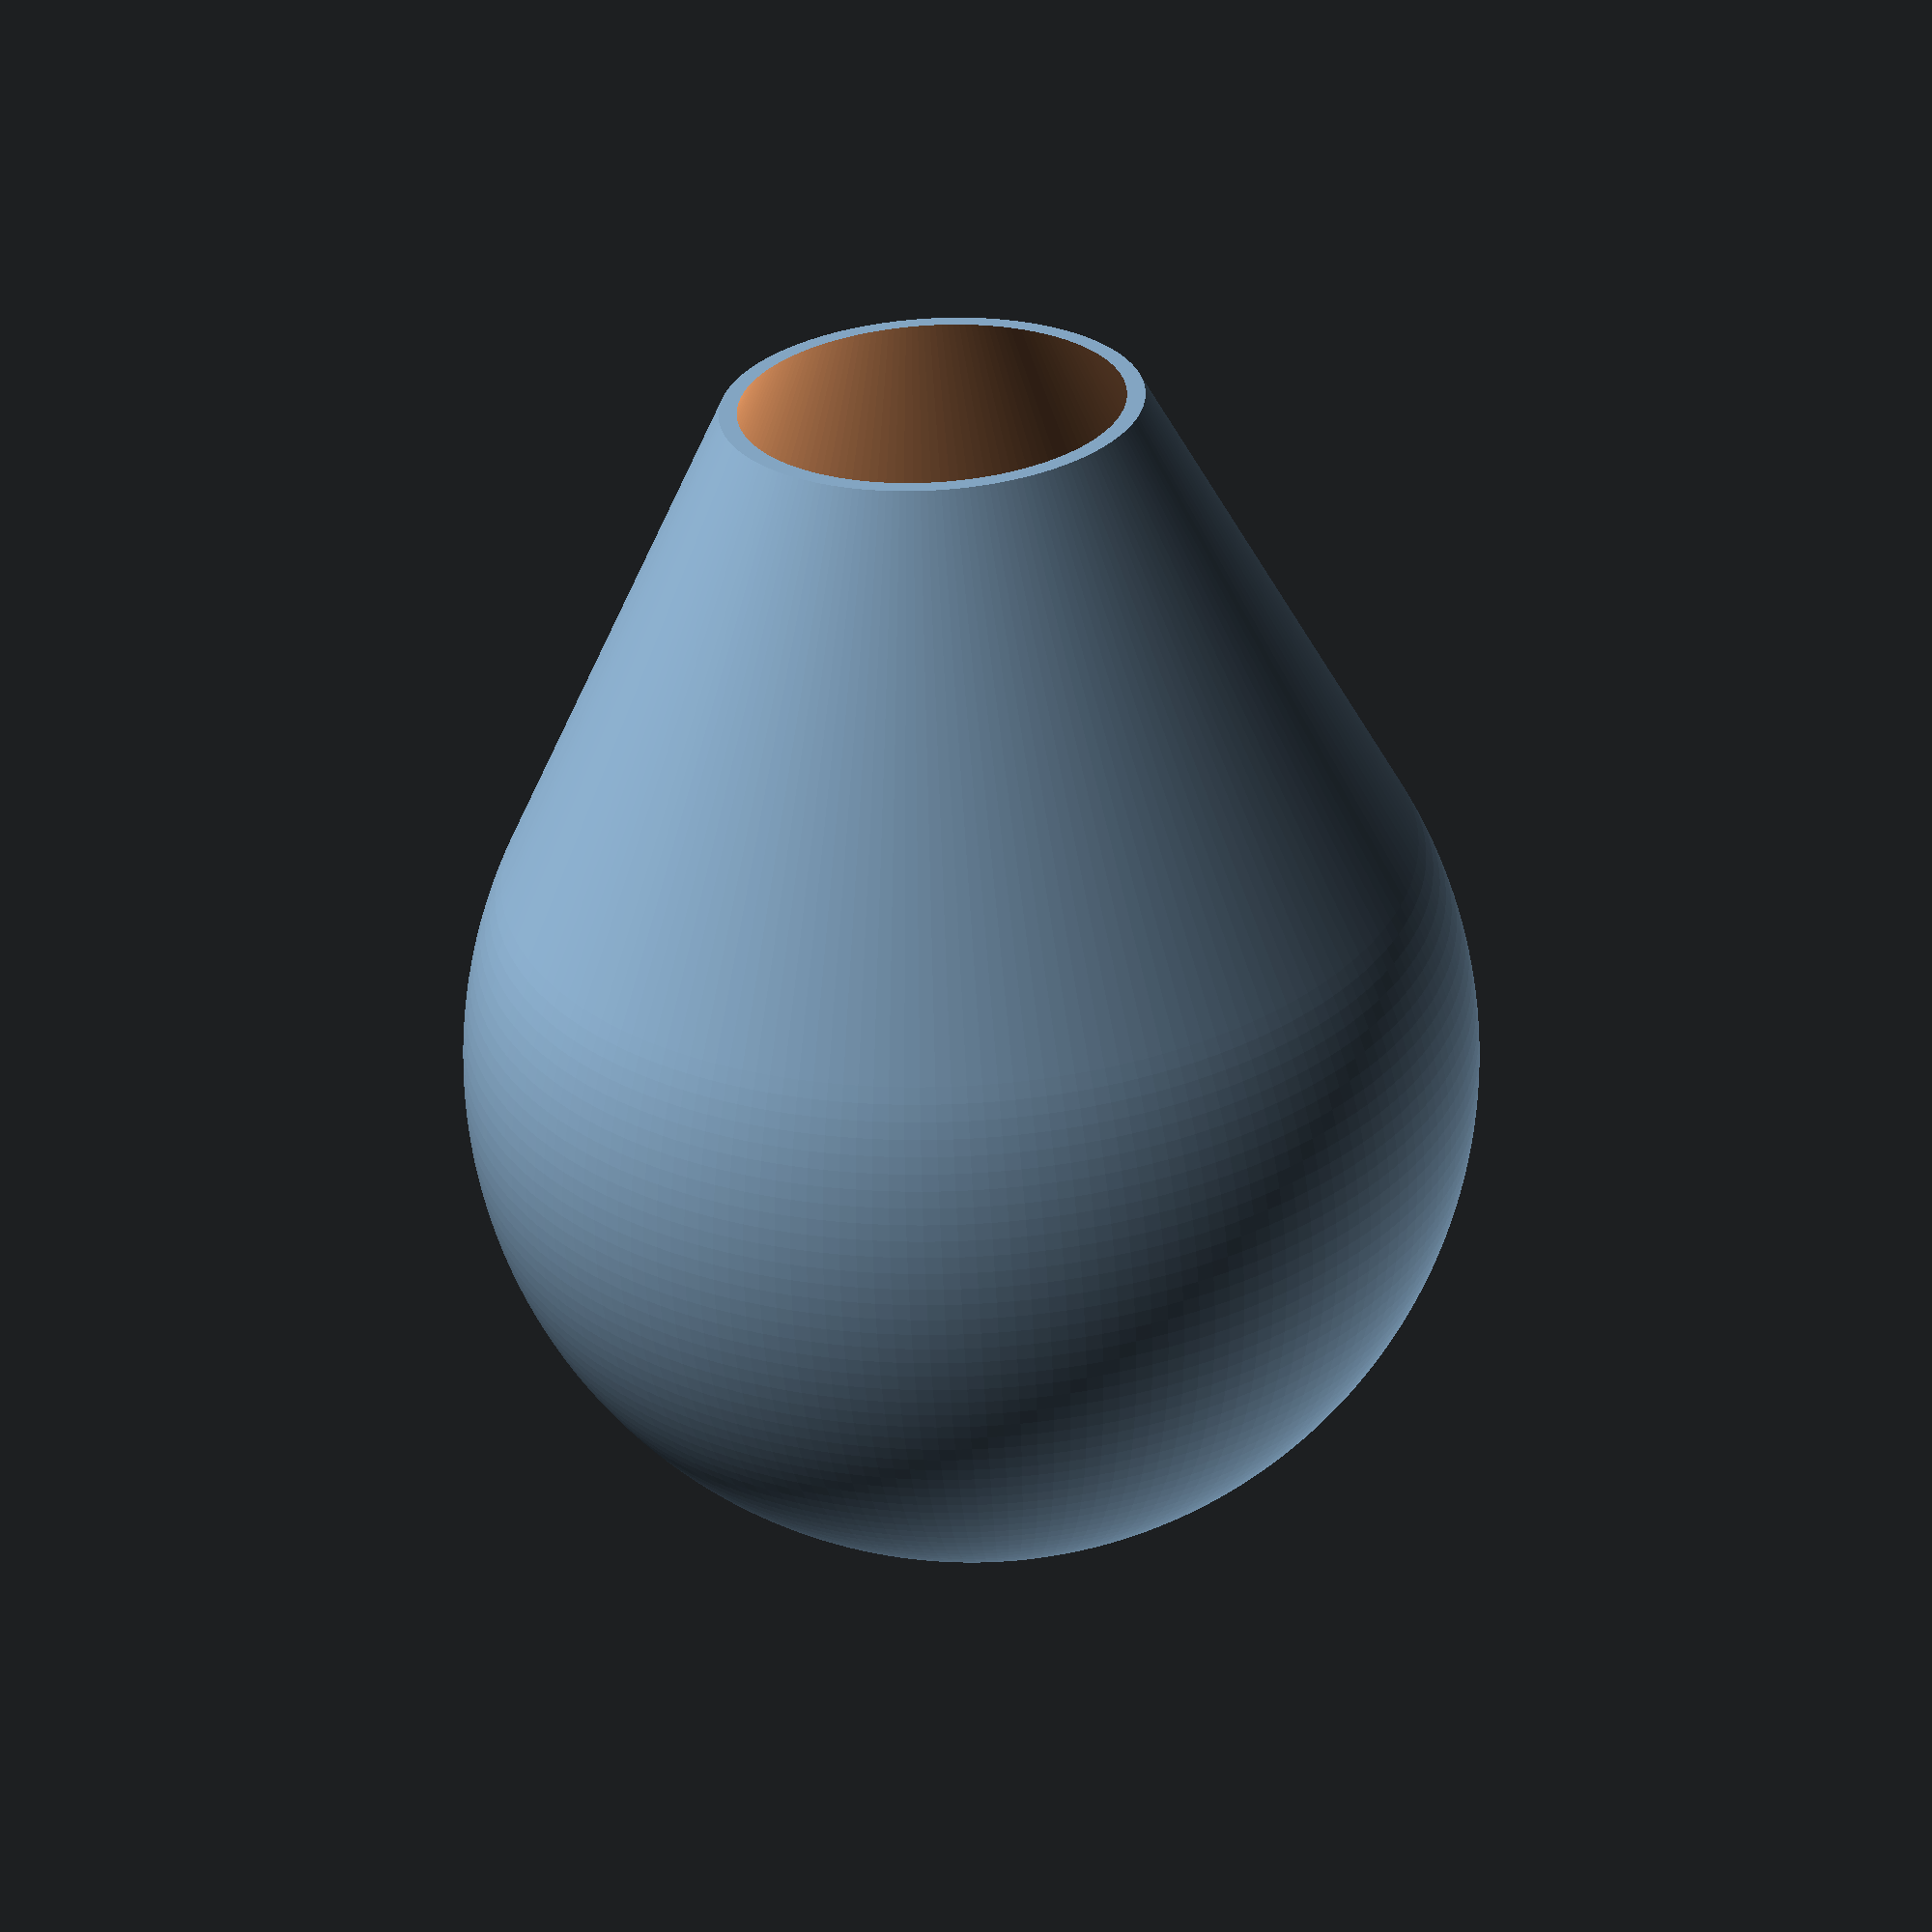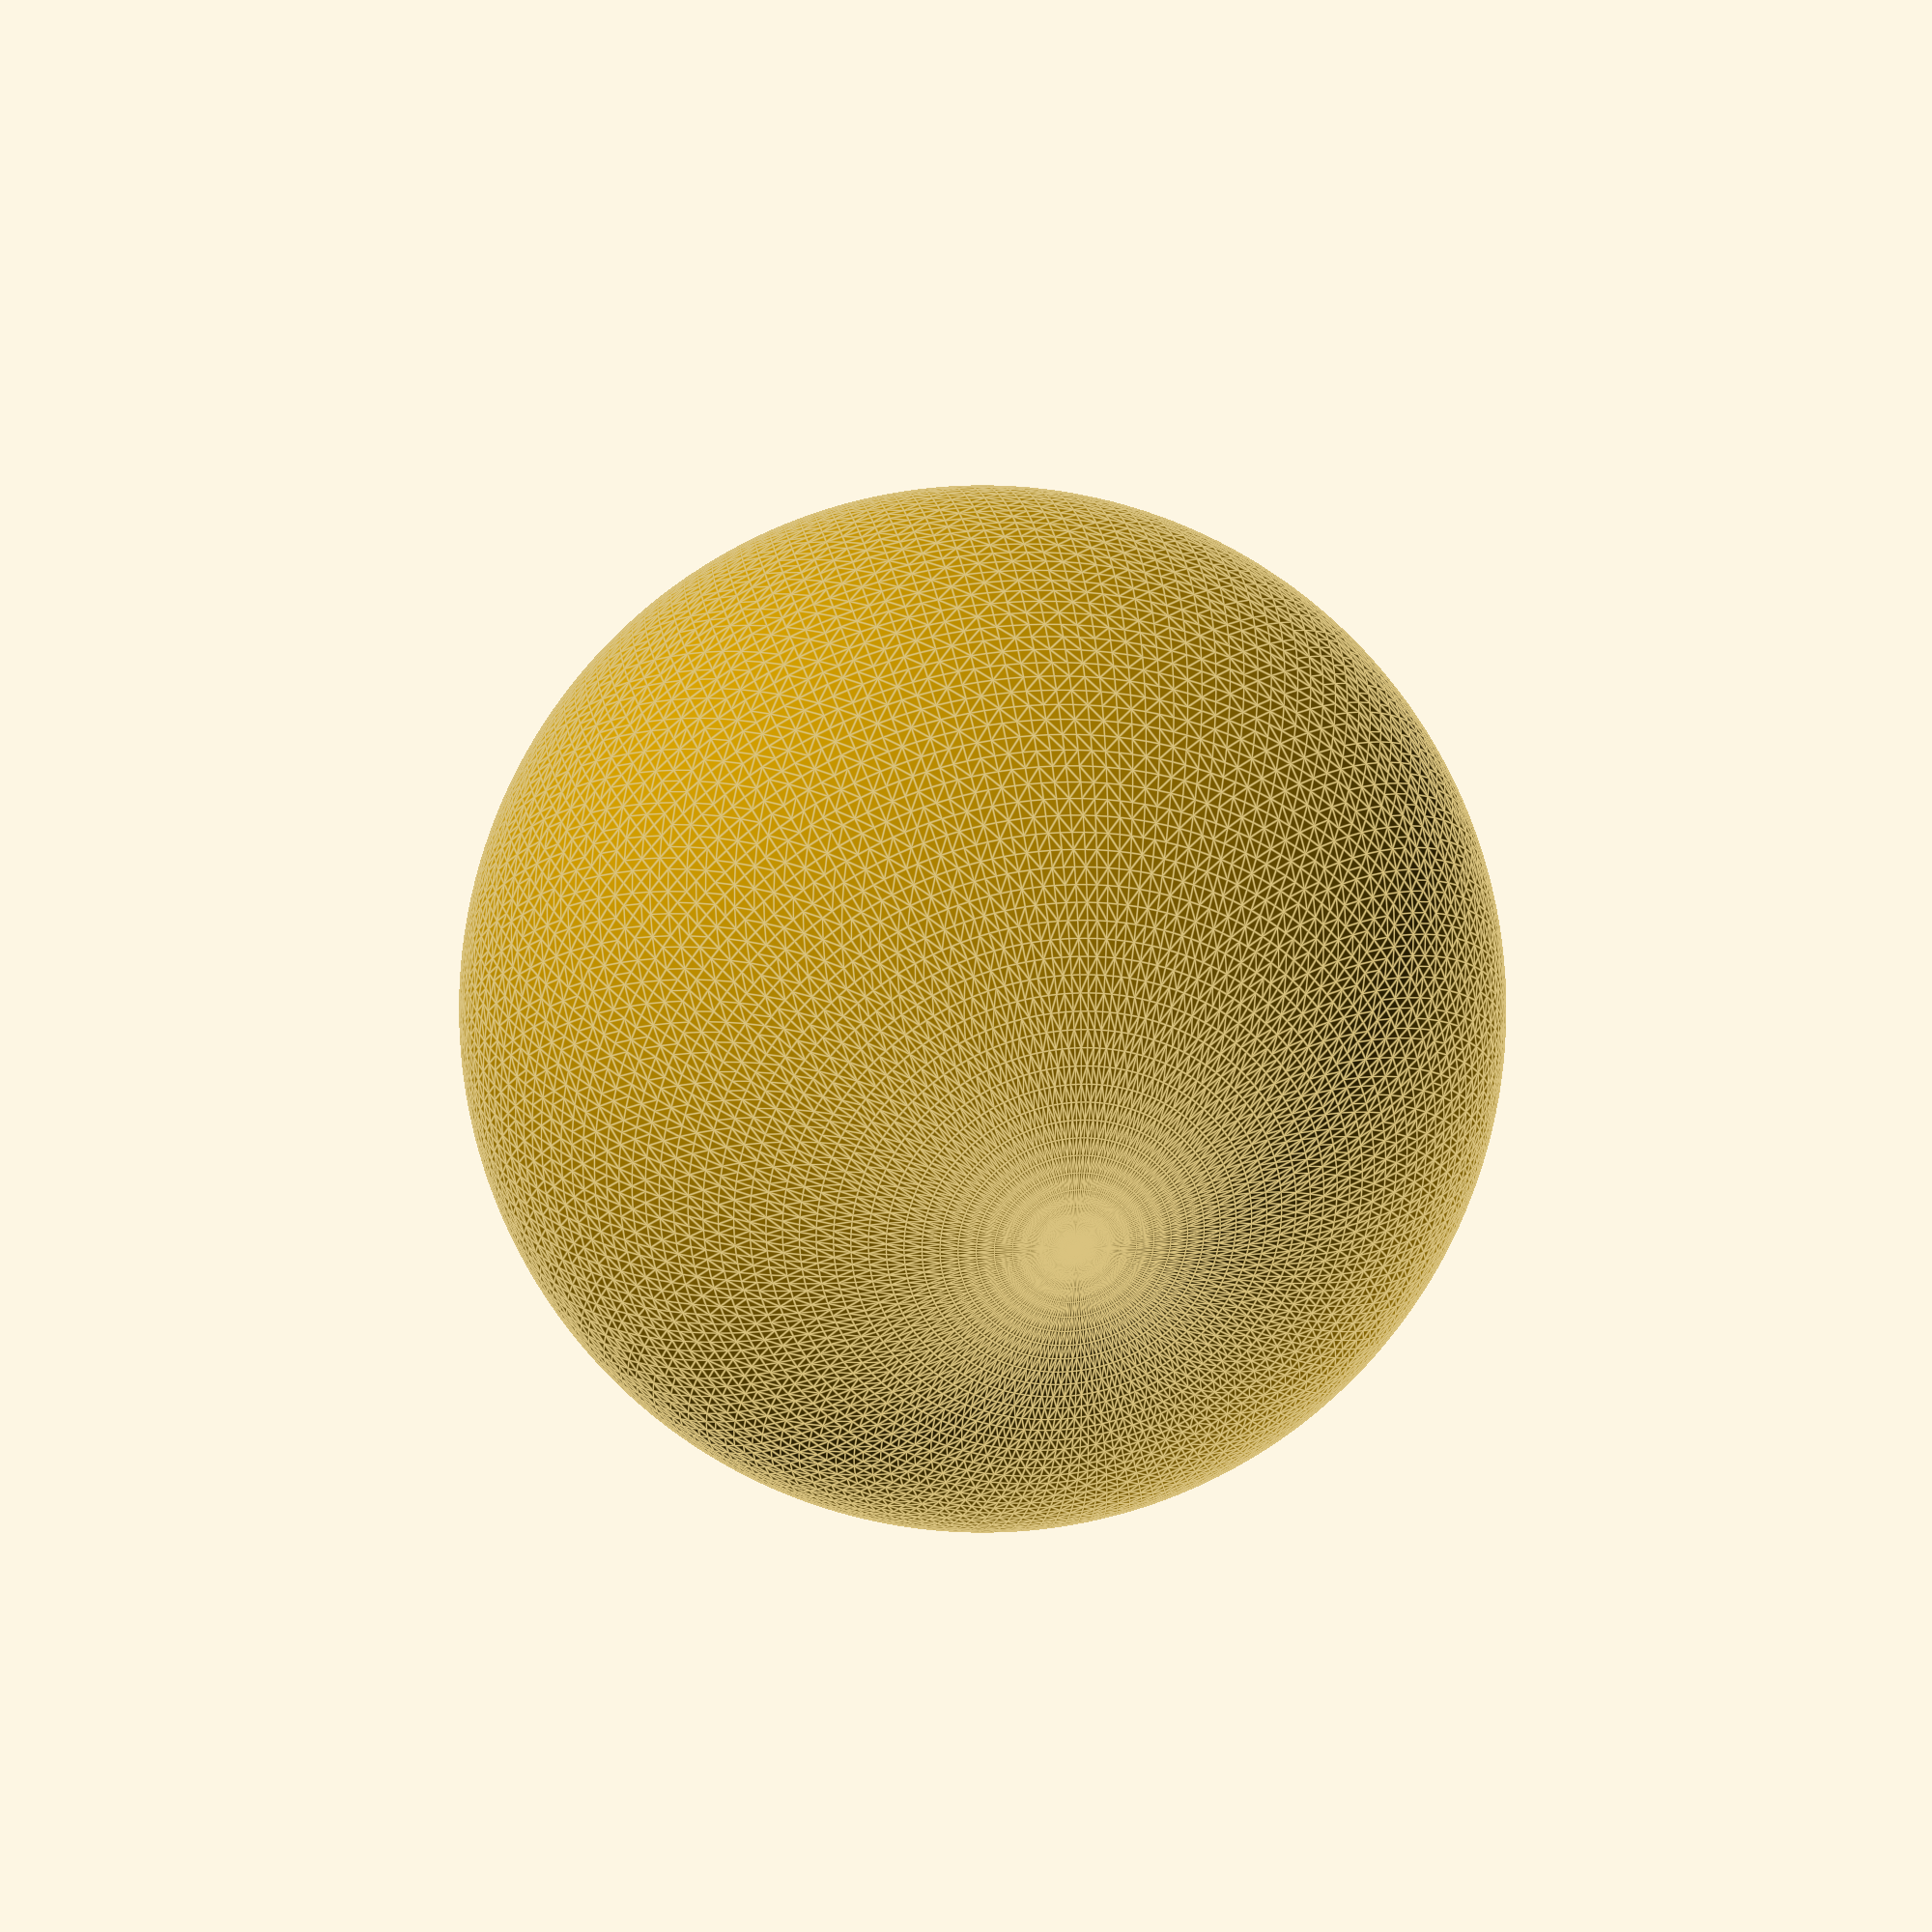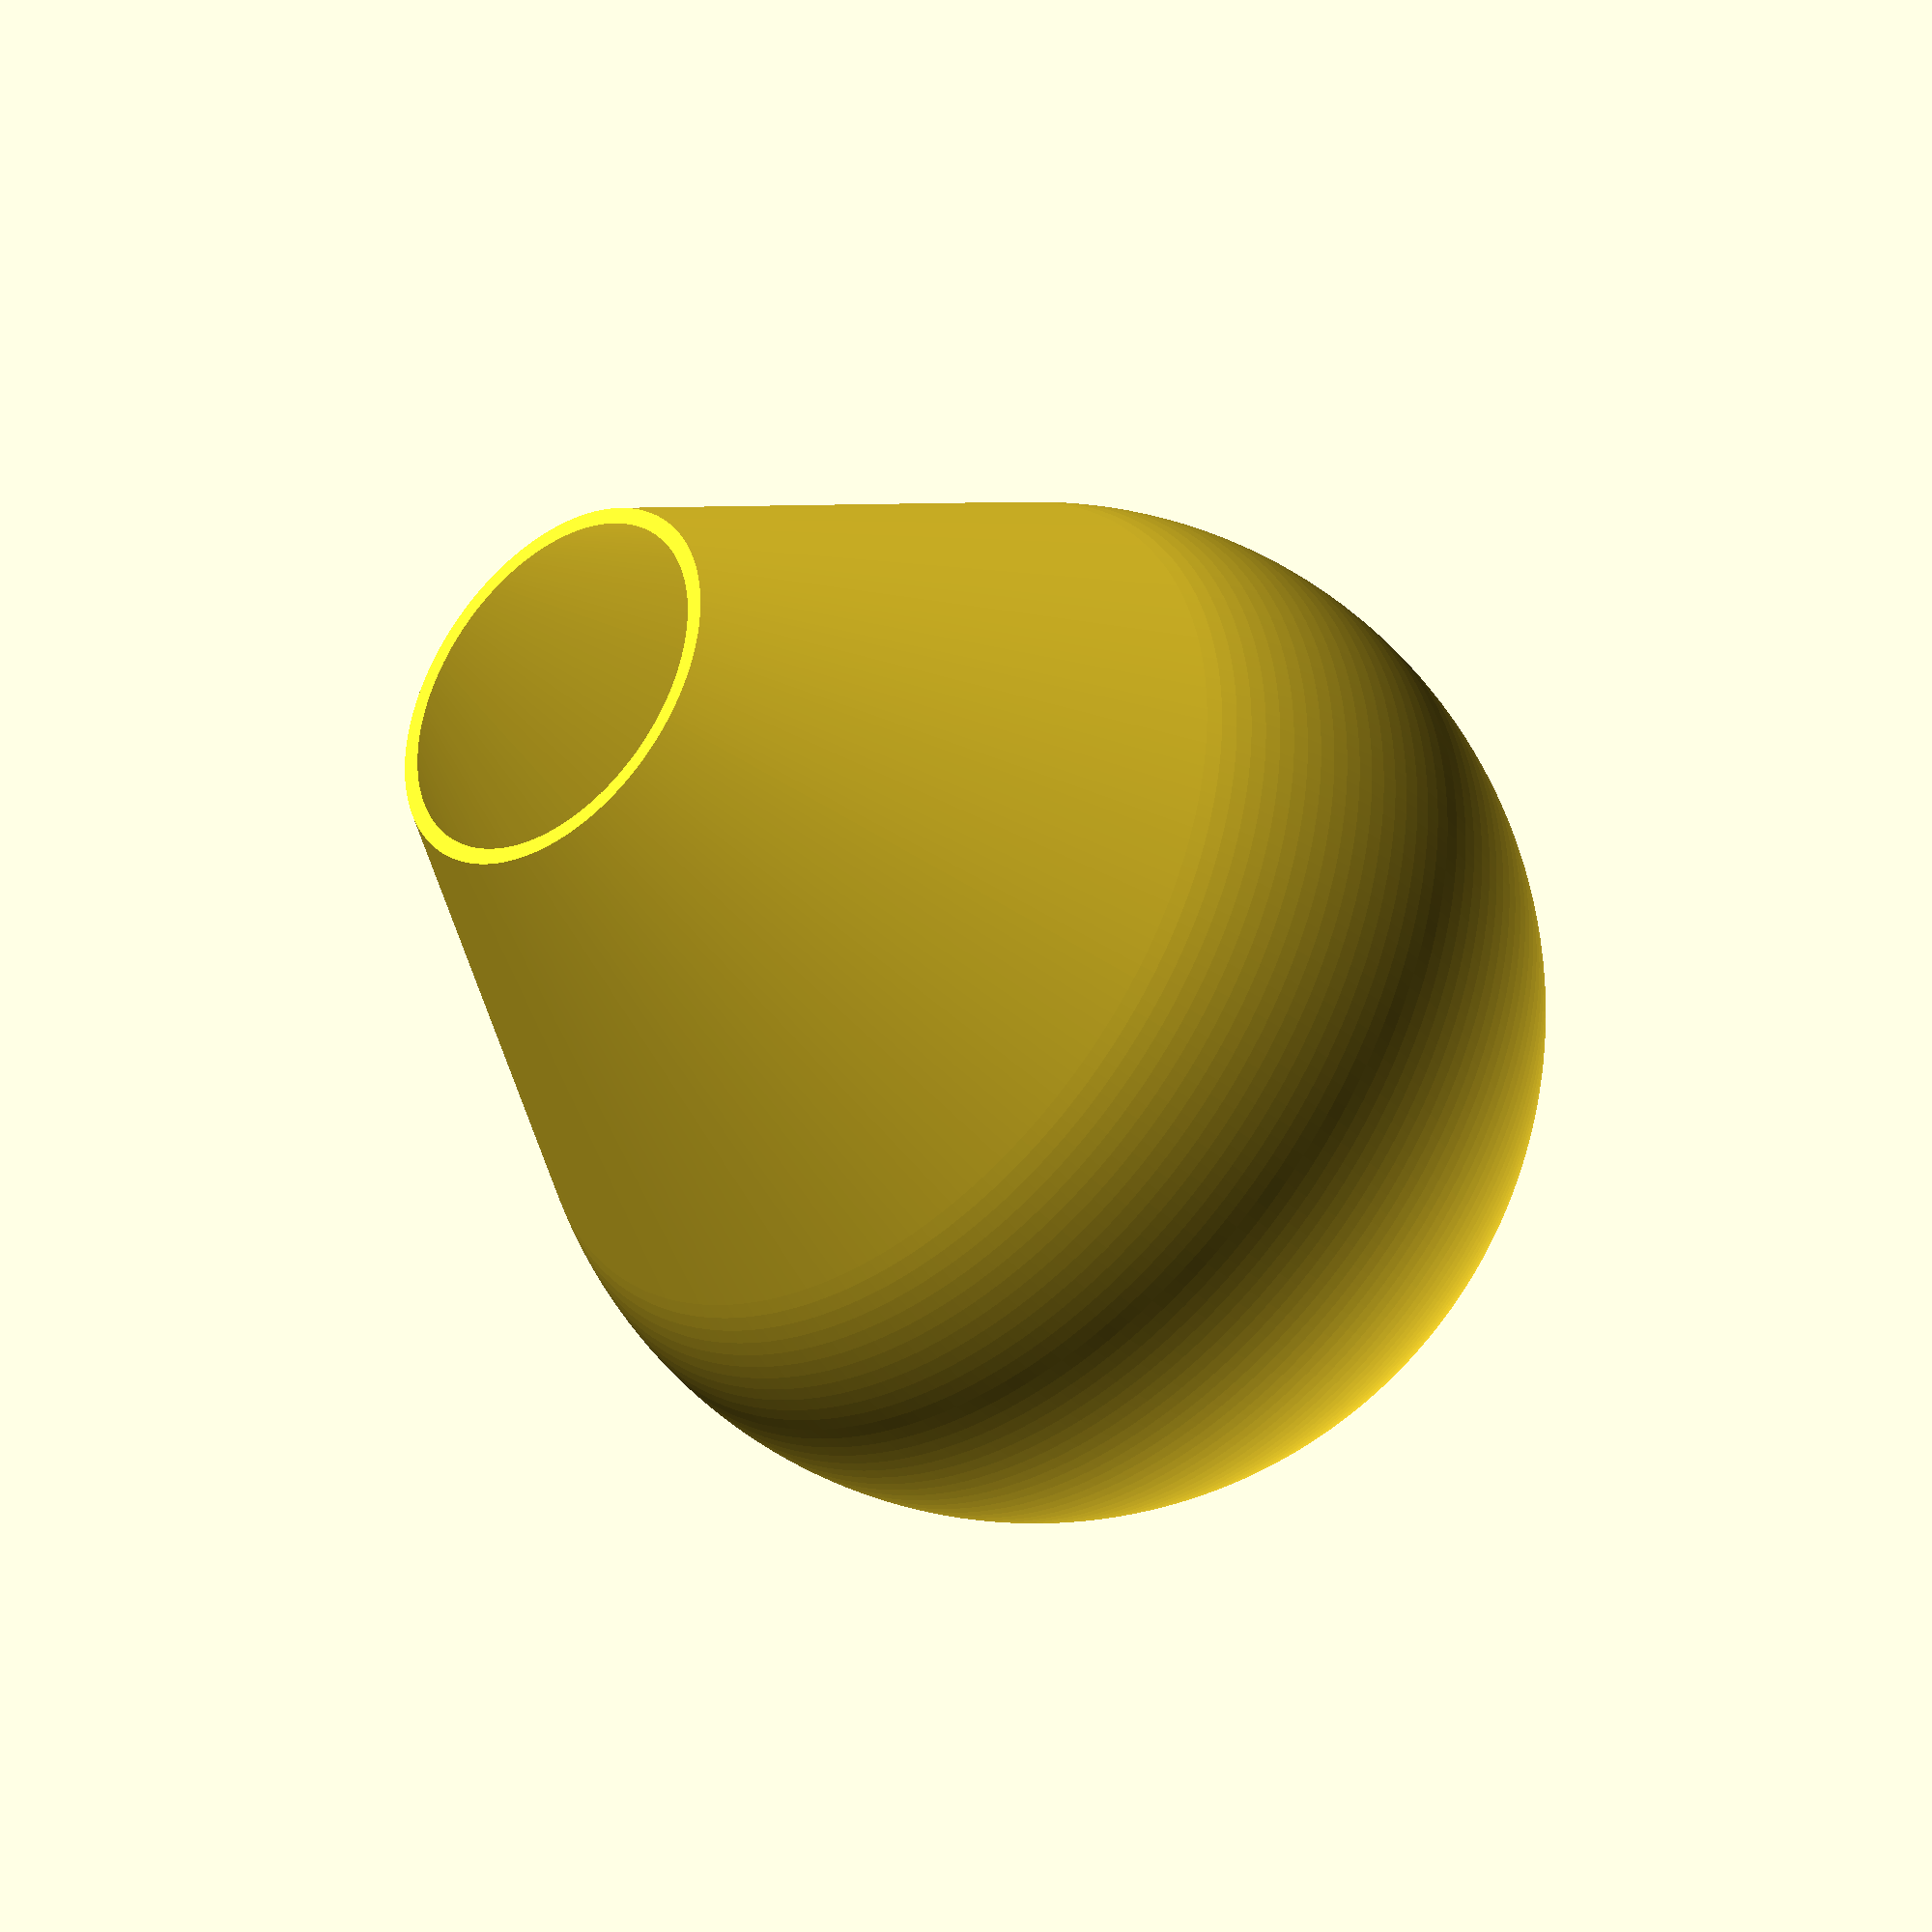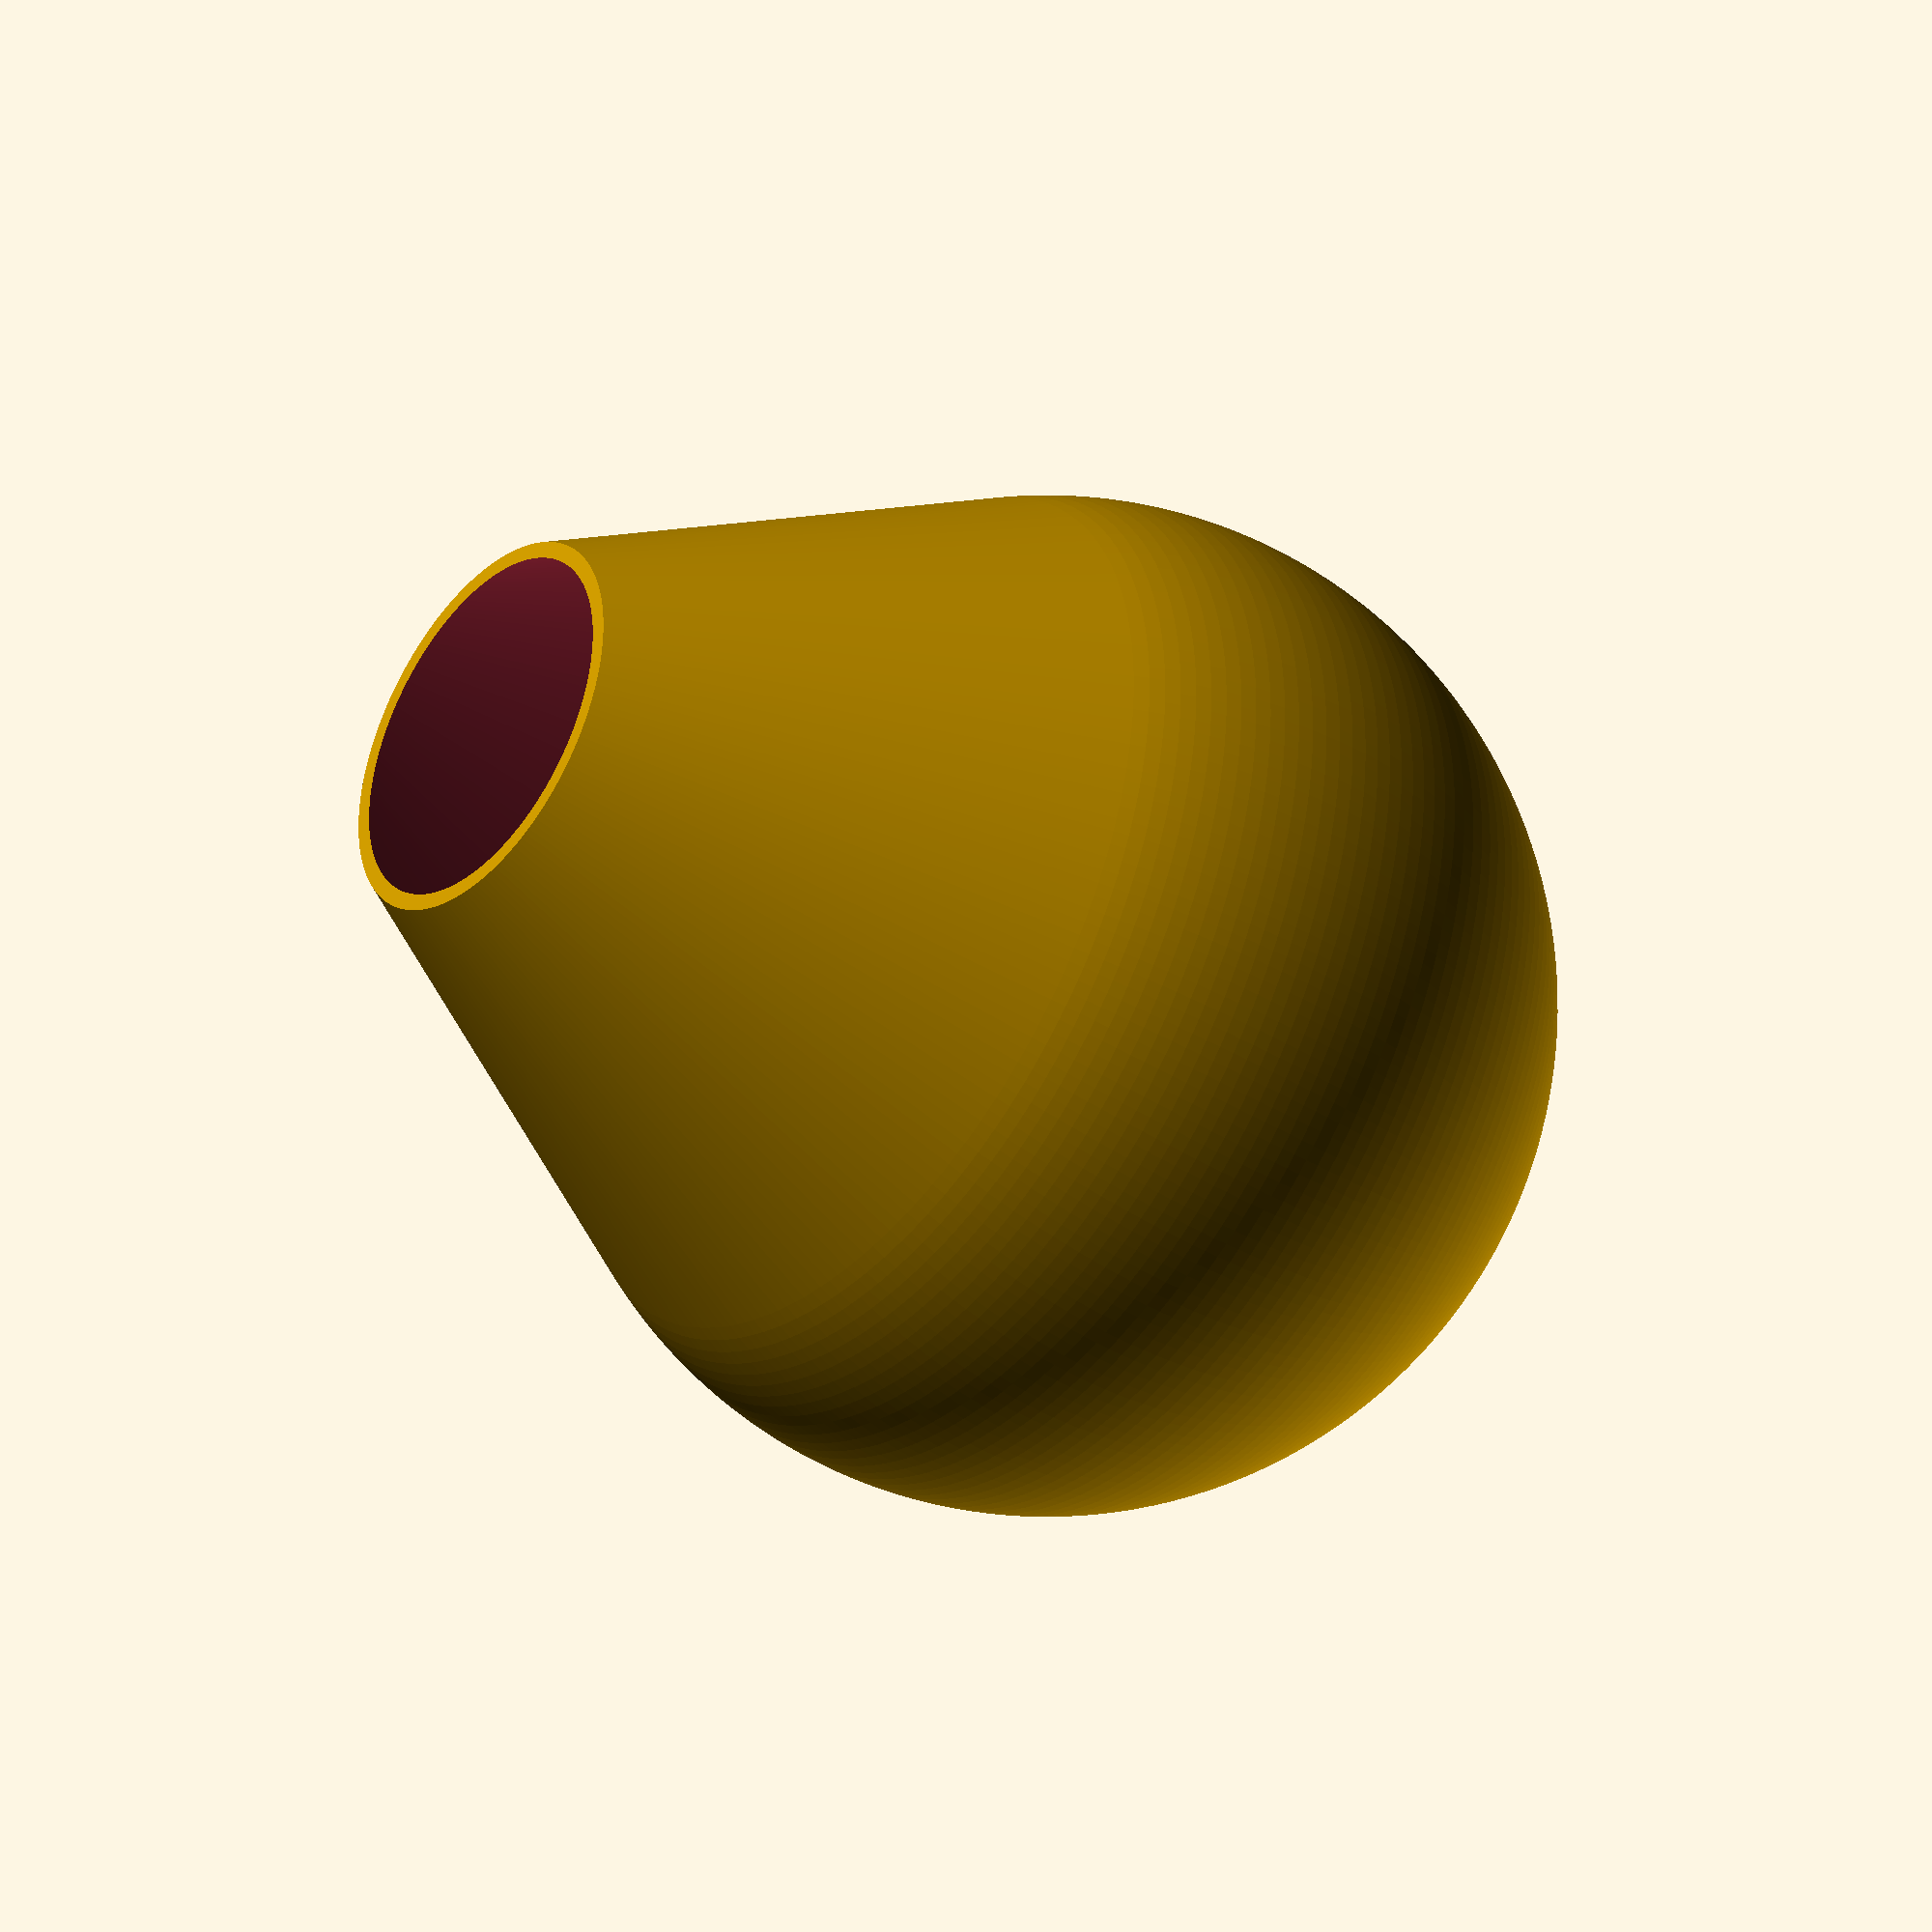
<openscad>
//bulb_up_nast
//печатать с Brim чтобы не отвалилось
dl = 50;// диаметр колбы
$fn = 200;
difference(){
hull(){
cylinder(h =12, r1 =9.8,r2 = 15, centr = true);
translate([0,0,10+dl/2])sphere(dl/2);}
hull(){
translate([0,0,-0.3])cylinder(h =12, r1 =8.8,r2 = 14, centr = true);
translate([0,0,10+dl/2])sphere(dl/2-1);}
}
</openscad>
<views>
elev=59.8 azim=85.6 roll=183.0 proj=p view=solid
elev=155.6 azim=175.8 roll=189.1 proj=p view=edges
elev=218.2 azim=206.2 roll=317.6 proj=o view=solid
elev=219.8 azim=318.1 roll=307.7 proj=o view=wireframe
</views>
